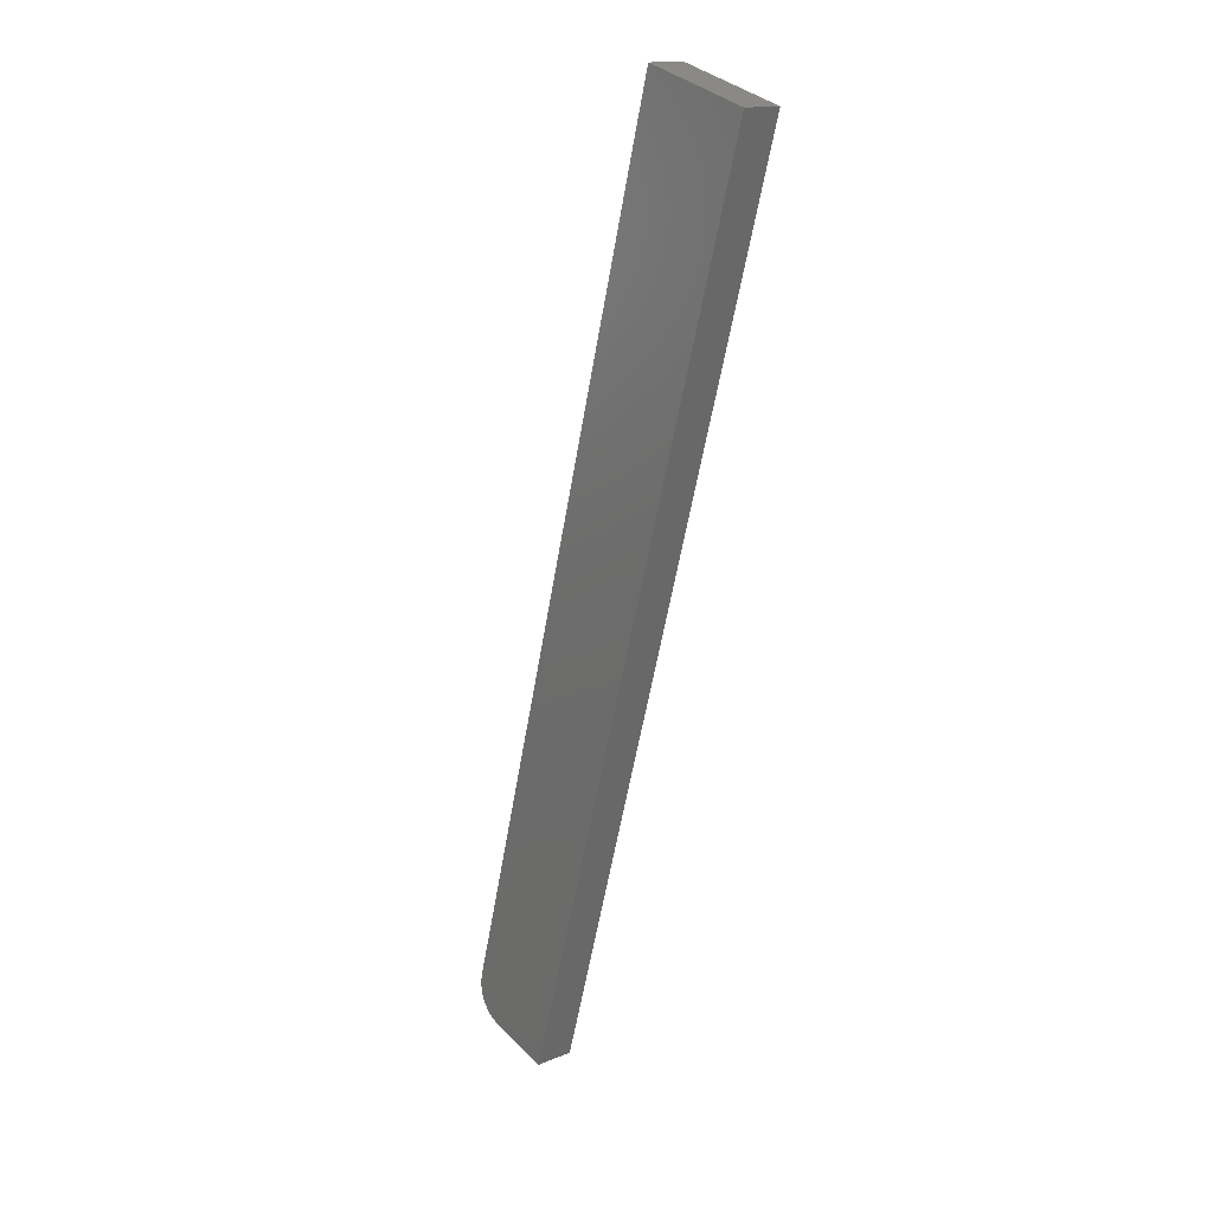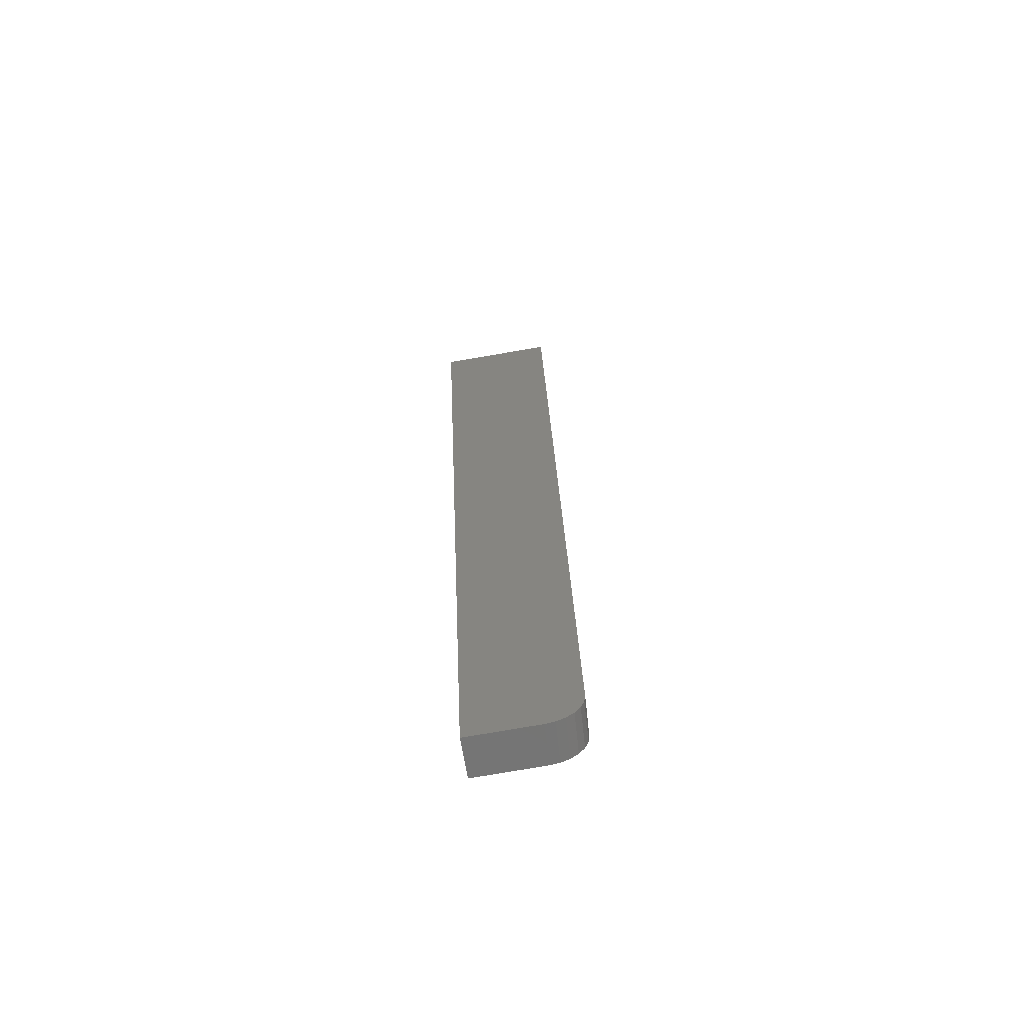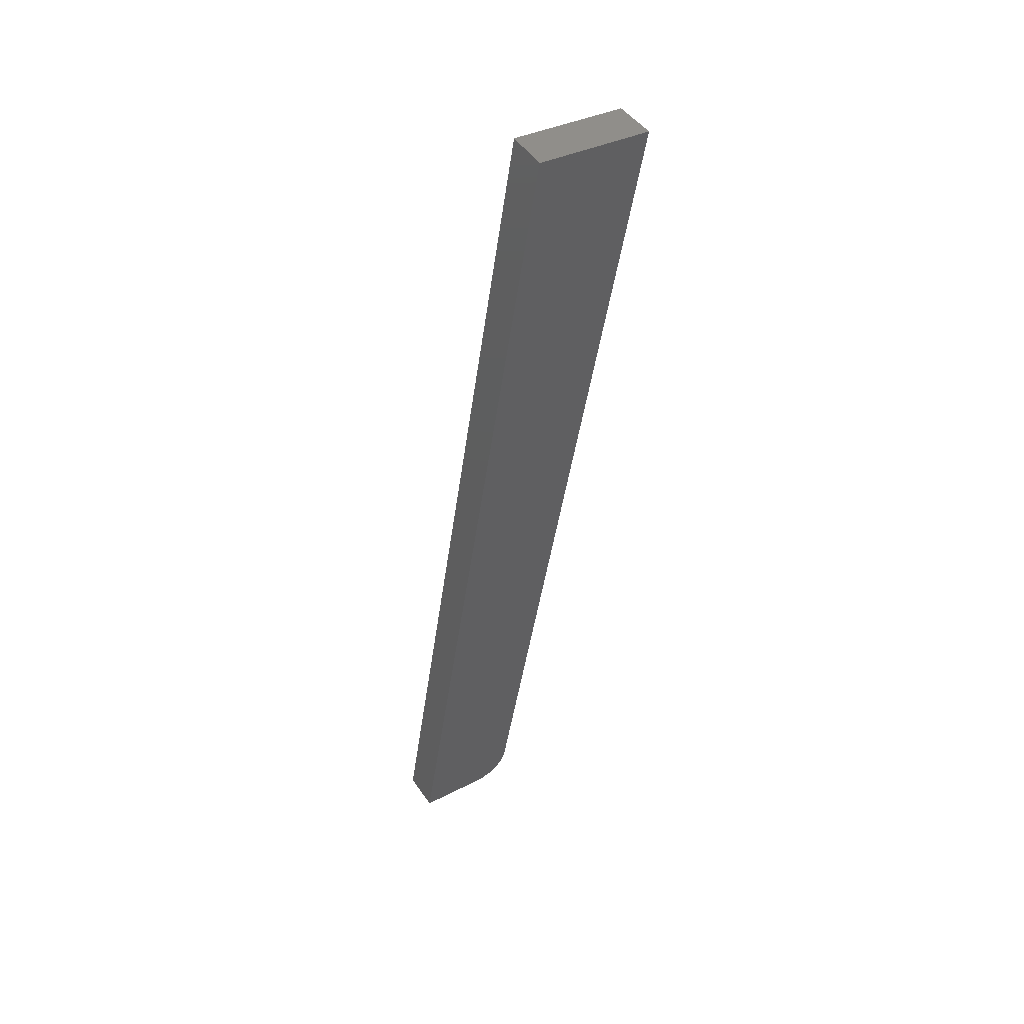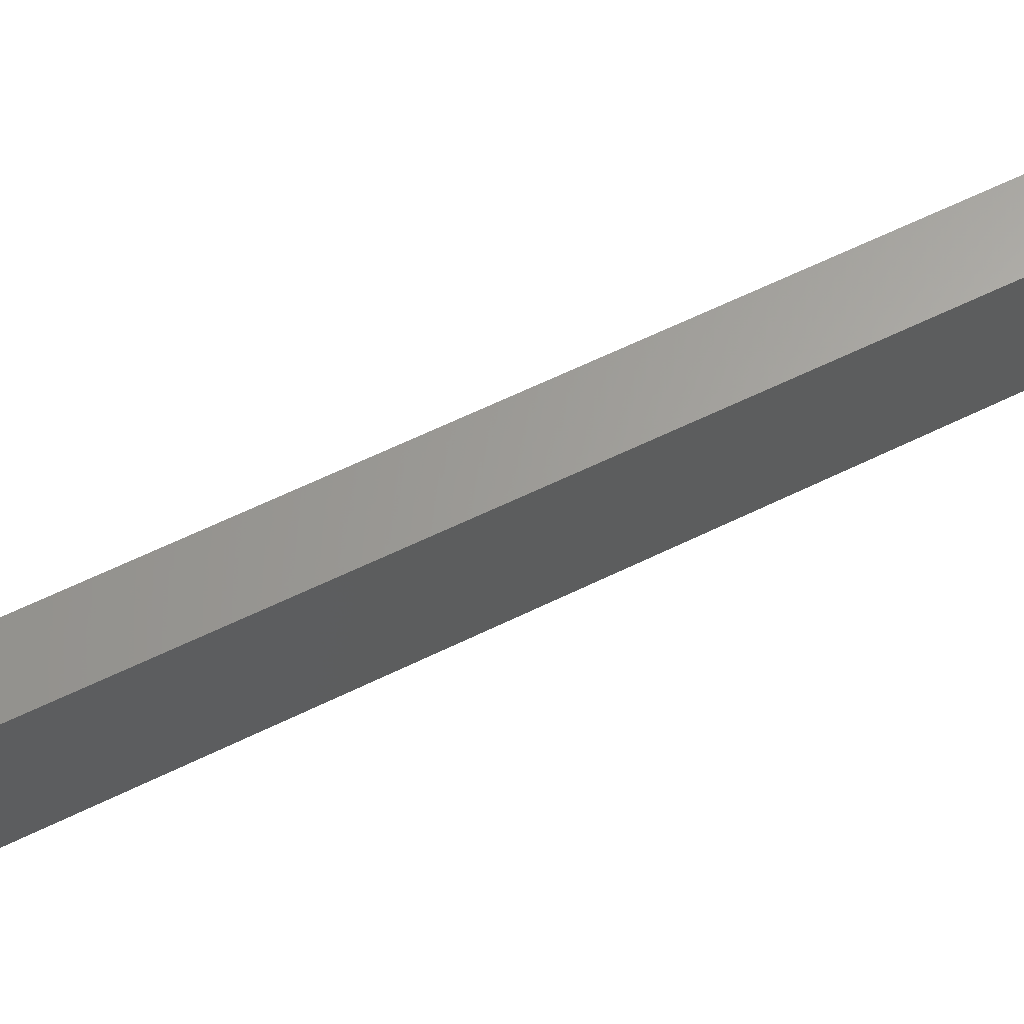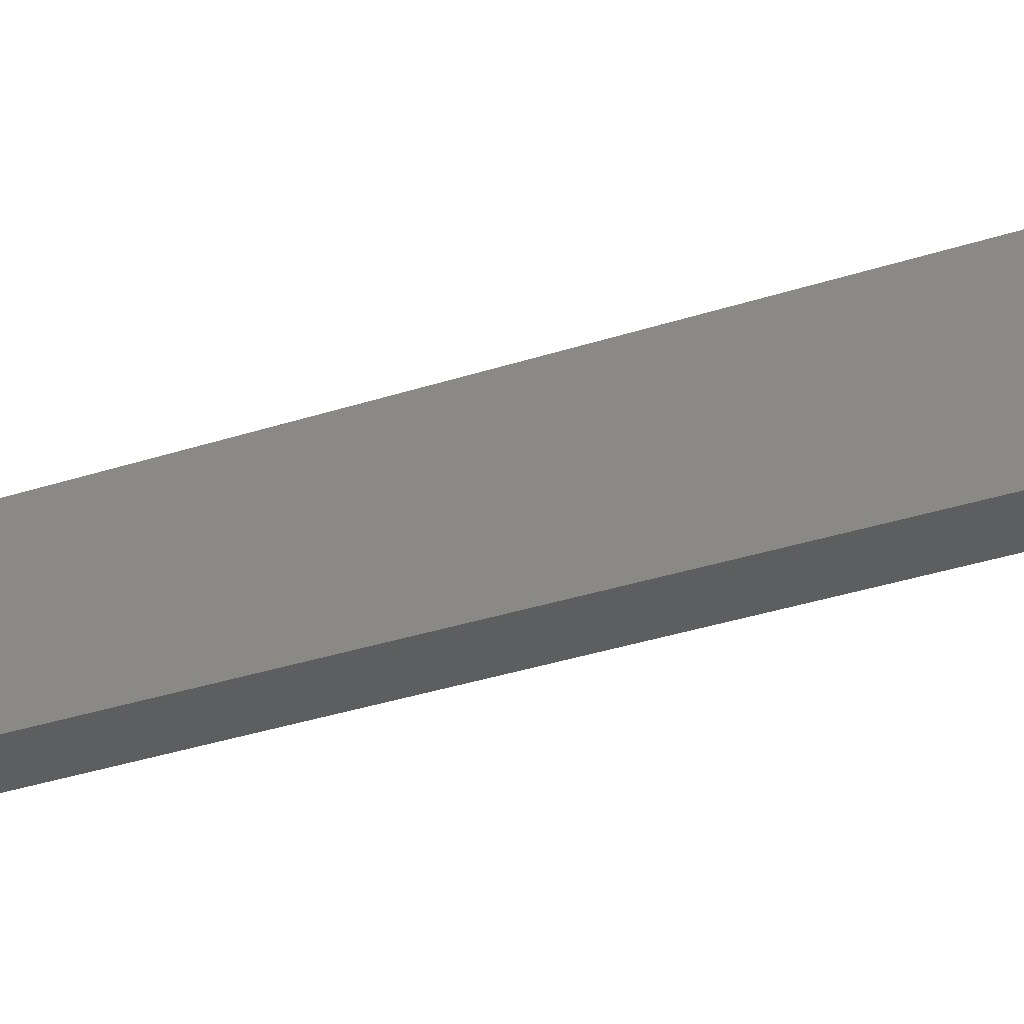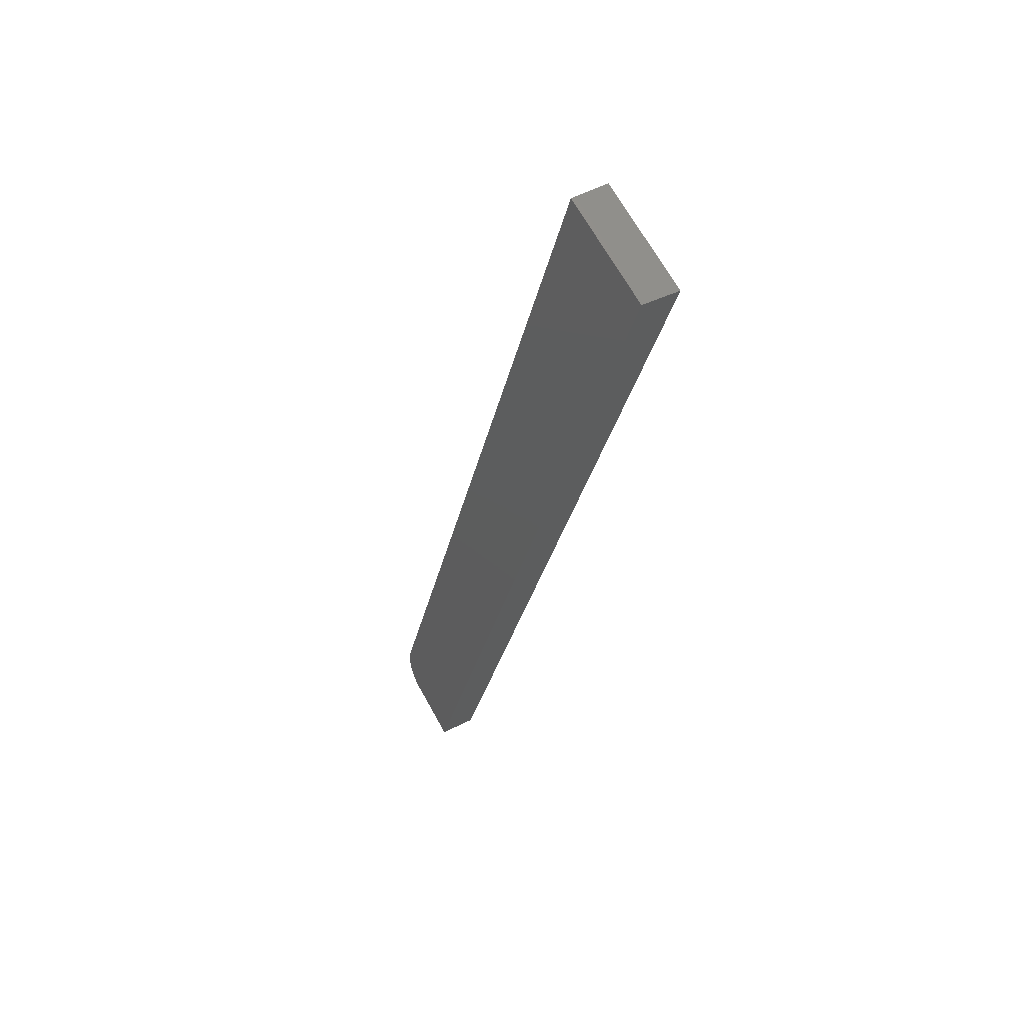
<metadata>
{"format":"stl","ext":"stl","renderer":"f3d","projection":"perspective","resolution":1024,"background":"white","views":[{"elev":36.1,"azim":-31.8,"up":"+Z"},{"elev":-79.7,"azim":106.3,"up":"+Z"},{"elev":35.1,"azim":62.0,"up":"+Z"},{"elev":73.3,"azim":78.0,"up":"+Y"},{"elev":-39.6,"azim":-57.6,"up":"+Y"},{"elev":67.8,"azim":-22.4,"up":"+Z"}]}
</metadata>
<code>
# stl→obj: 20 verts, 36 faces
v 8747 1428 5846
v 8608 1412 5254
v 8605 1480 5276
v 8738 1503 5846
v 8603 1456 5254
v 8602 1462 5255
v 8602 1468 5257
v 8602 1473 5261
v 8603 1476 5265
v 8604 1479 5271
v 8584 1409 5260
v 8723 1425 5852
v 8579 1452 5260
v 8578 1458 5261
v 8578 1463 5263
v 8578 1468 5267
v 8579 1472 5271
v 8580 1475 5276
v 8581 1476 5282
v 8714 1499 5852
f 1 2 3
f 4 1 3
f 2 5 3
f 3 5 6
f 7 3 6
f 7 8 3
f 3 8 9
f 10 3 9
f 11 2 12
f 12 2 1
f 5 2 13
f 13 2 11
f 13 14 5
f 5 14 6
f 6 14 15
f 7 15 16
f 8 16 17
f 9 17 18
f 10 18 19
f 3 10 19
f 10 9 18
f 9 8 17
f 8 7 16
f 7 6 15
f 19 20 3
f 3 20 4
f 12 1 20
f 20 1 4
f 13 11 19
f 14 19 15
f 14 13 19
f 20 19 12
f 12 19 11
f 18 17 19
f 19 17 16
f 15 19 16

</code>
